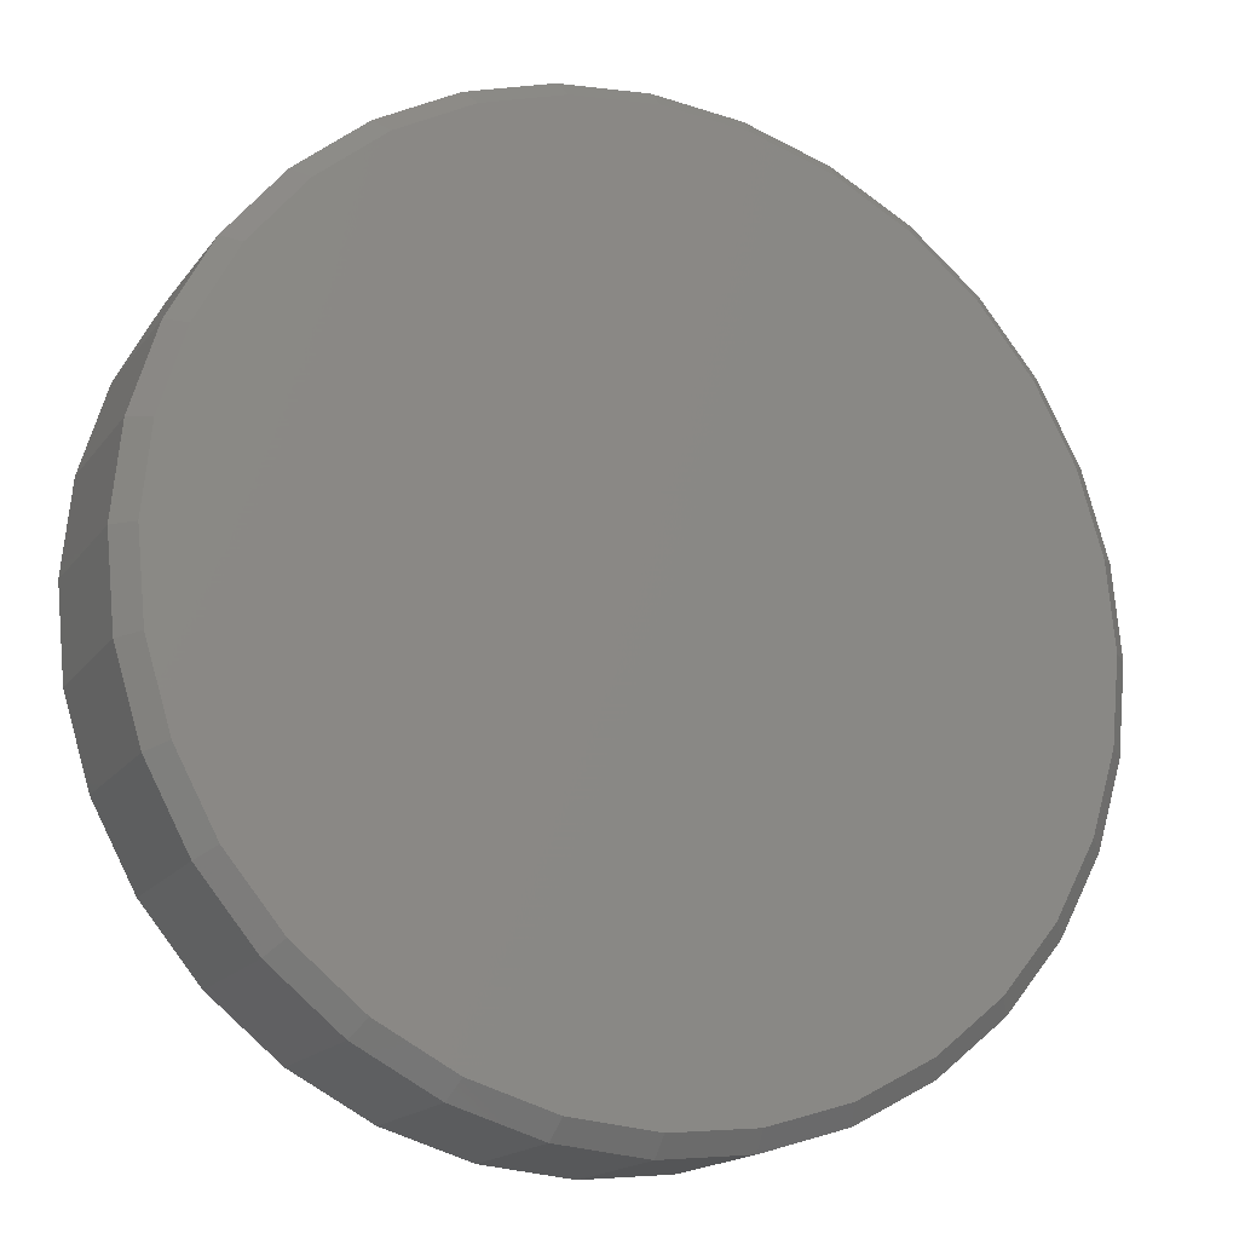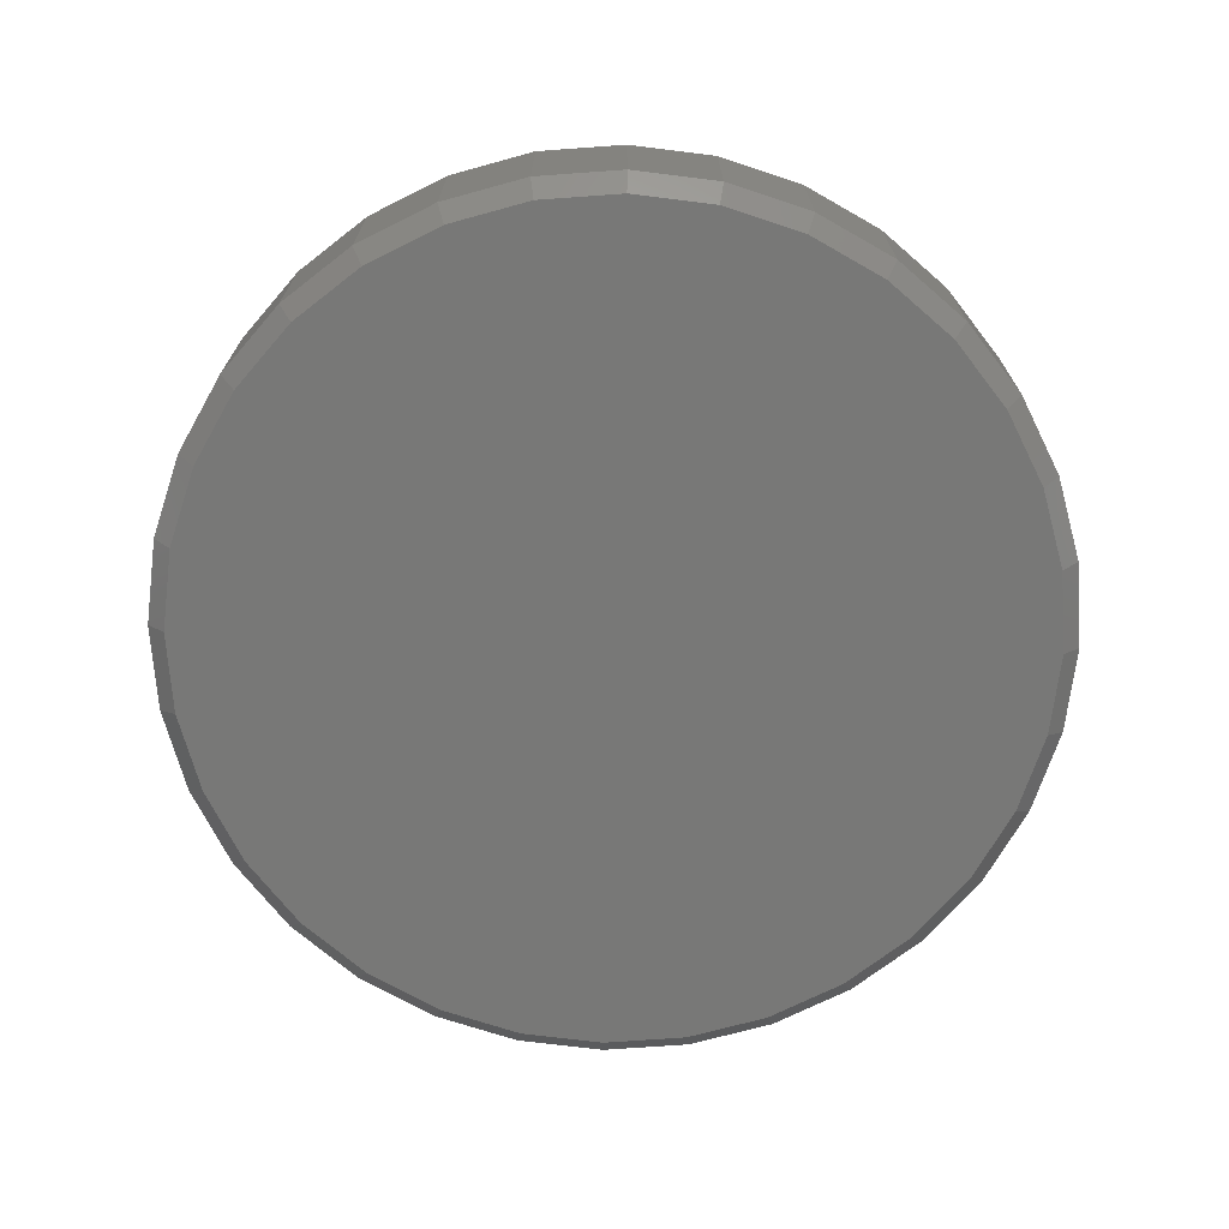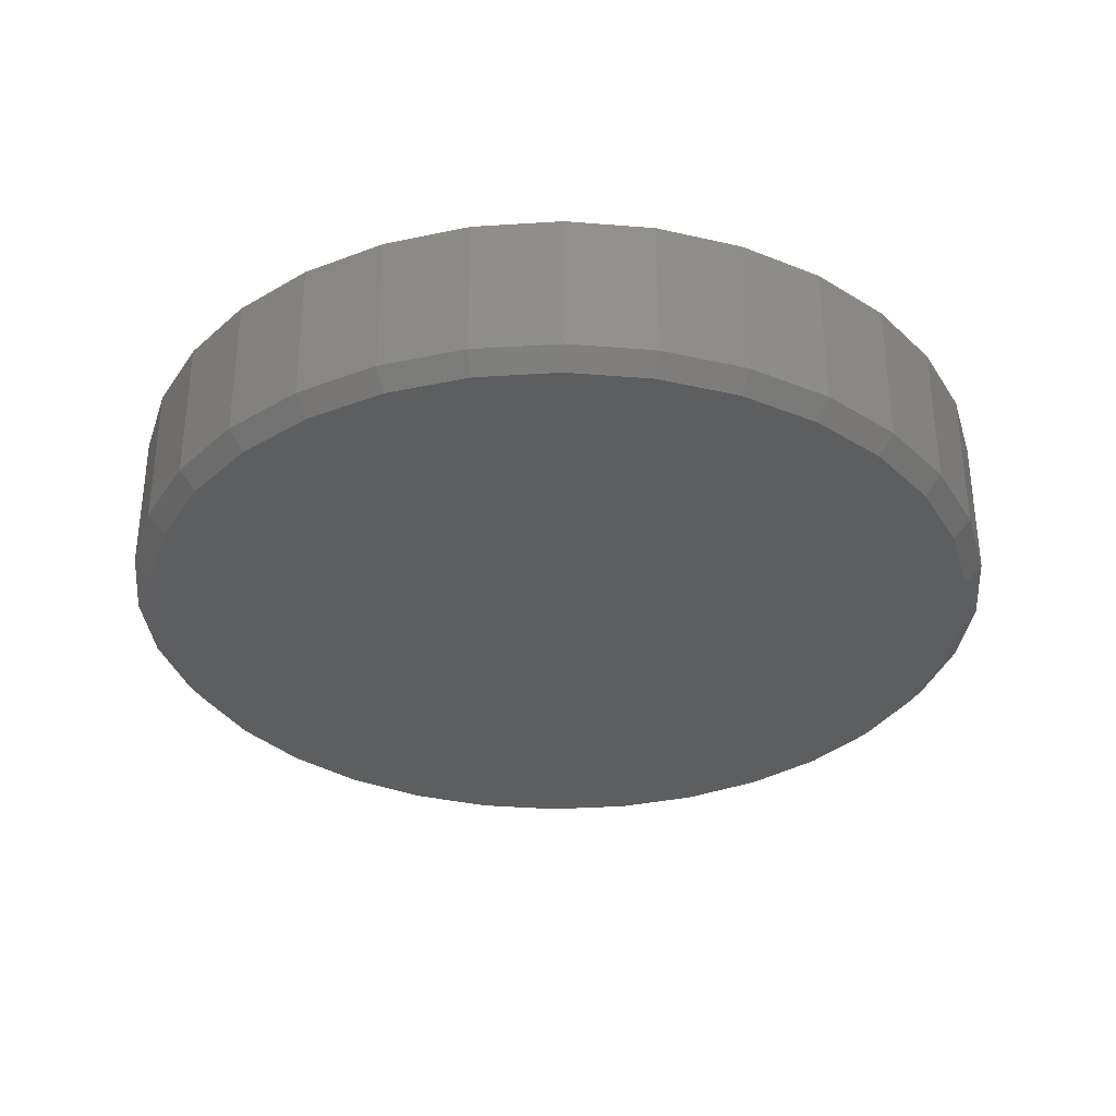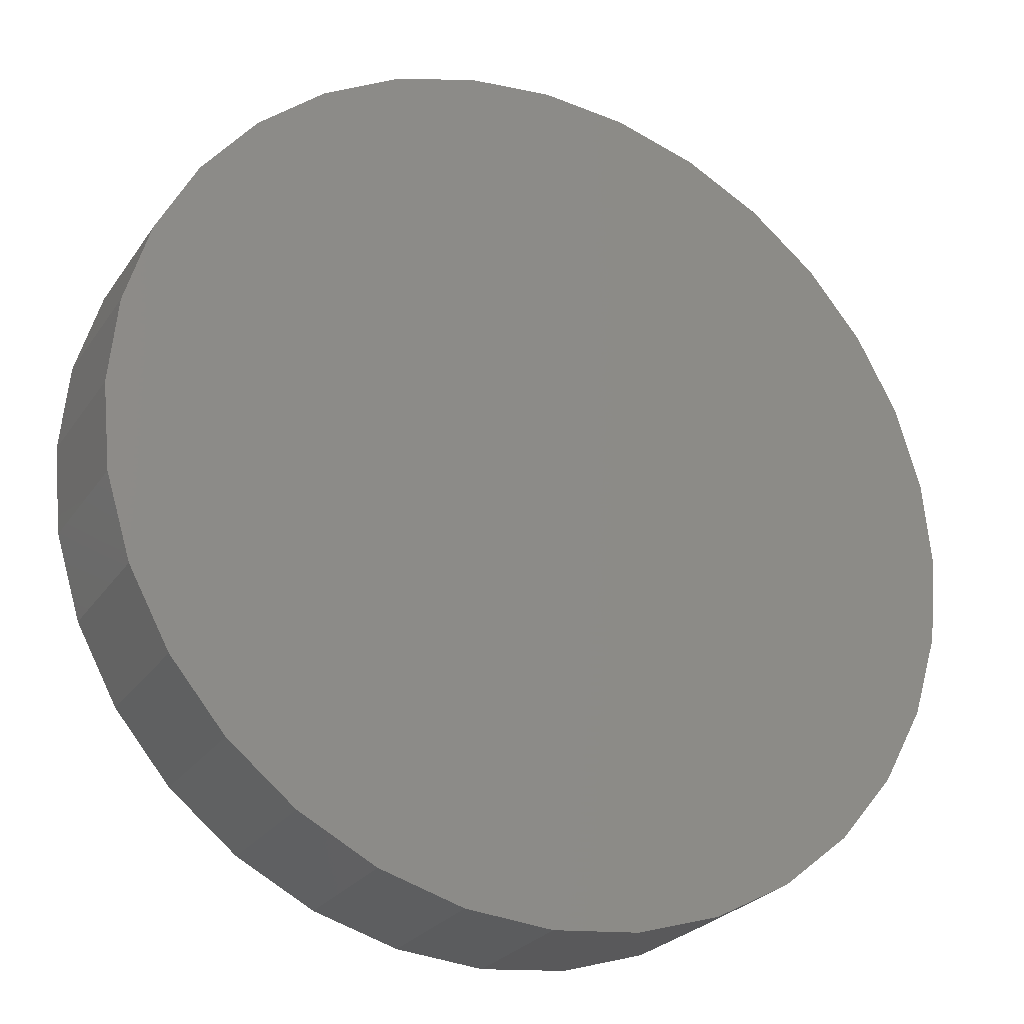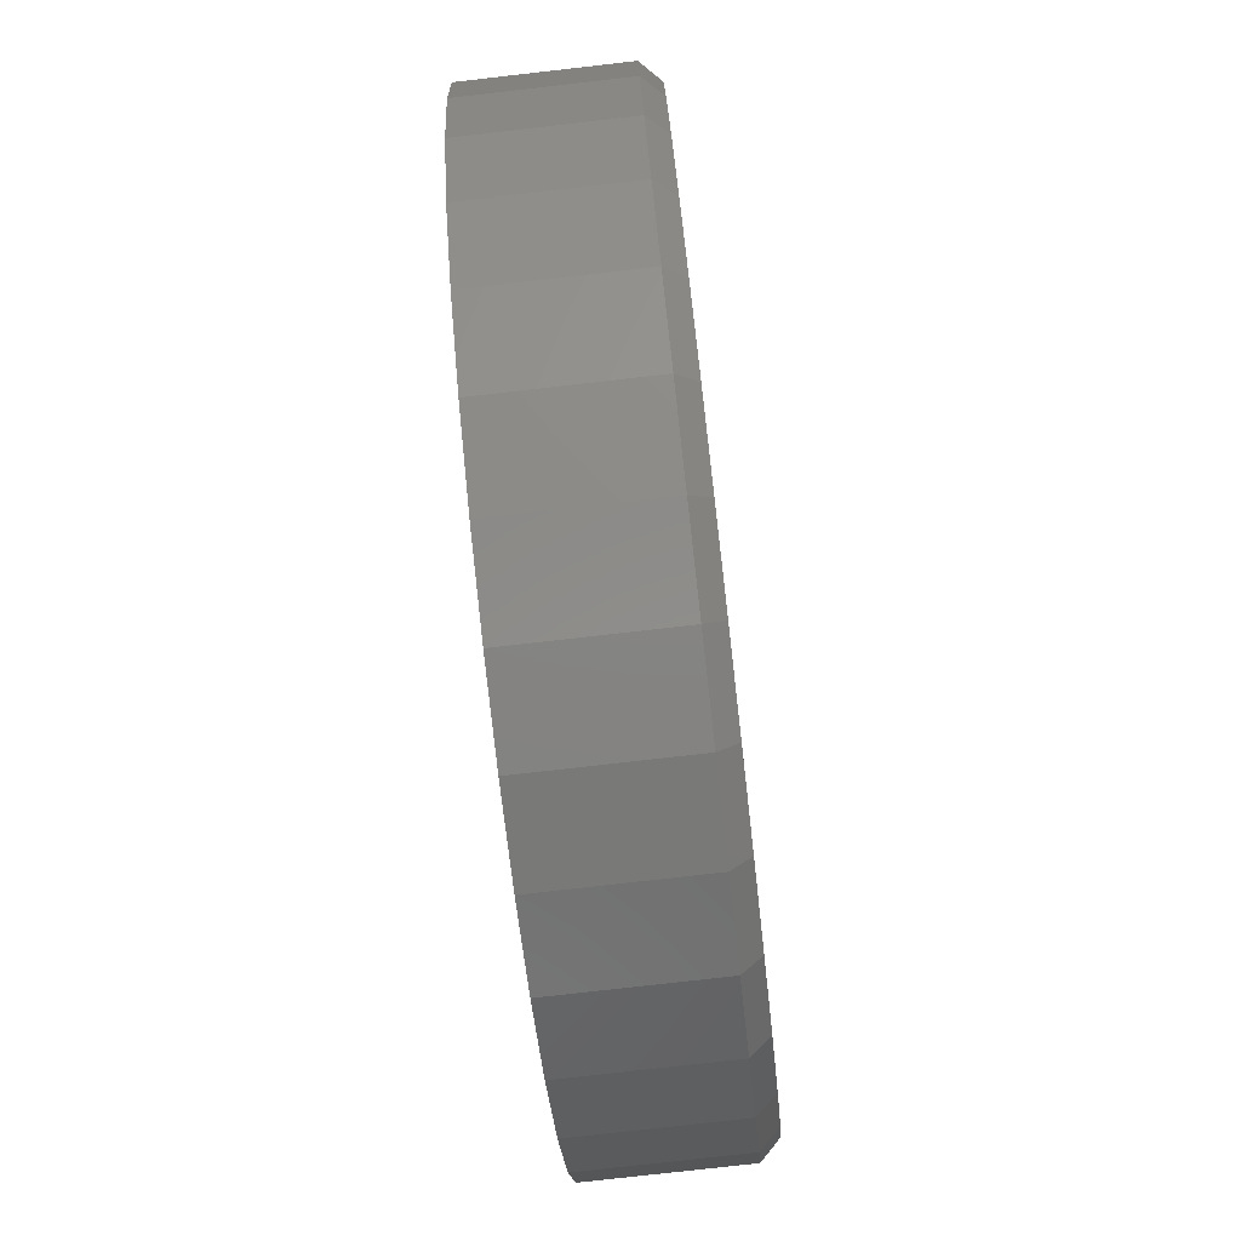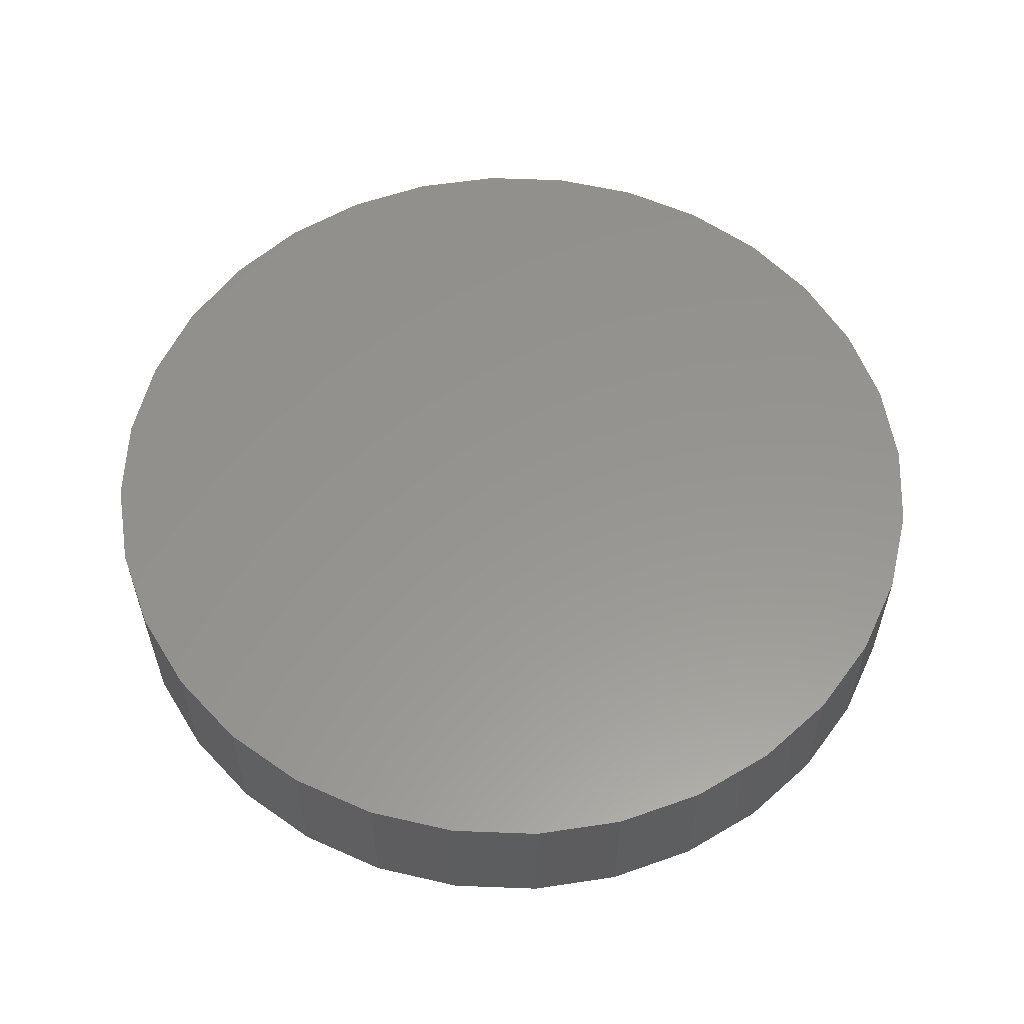
<metadata>
{"format":"stl","ext":"stl","renderer":"f3d","projection":"perspective","resolution":1024,"background":"white","views":[{"elev":-16.9,"azim":155.7,"up":"+Y"},{"elev":-70.8,"azim":43.5,"up":"+Z"},{"elev":-33.6,"azim":-56.9,"up":"+Z"},{"elev":-25.4,"azim":-26.3,"up":"+Y"},{"elev":-77.6,"azim":96.5,"up":"+Y"},{"elev":57.6,"azim":-48.3,"up":"+Z"}]}
</metadata>
<code>
# stl→obj: 96 verts, 188 faces
v 0.007895 0.3633 0
v 0.07878 0.3563 0
v -0.06299 0.3563 0
v 0.007895 -0.3633 0
v -0.06299 -0.3563 0
v 0.07878 -0.3563 0
v -0.1311 -0.3357 0
v 0.1469 -0.3357 0
v -0.194 -0.3021 0
v 0.2097 -0.3021 0
v -0.249 -0.2569 0
v 0.2648 -0.2569 0
v -0.2942 -0.2019 0
v 0.31 -0.2019 0
v -0.3278 -0.139 0
v 0.3436 -0.139 0
v -0.3484 -0.07088 0
v 0.3642 -0.07088 0
v -0.3554 -1.22e-16 0
v 0.3712 -9.409e-17 0
v -0.3484 0.07088 0
v 0.3642 0.07088 0
v -0.3278 0.139 0
v 0.3436 0.139 0
v -0.2942 0.2019 0
v 0.31 0.2019 0
v -0.249 0.2569 0
v 0.2648 0.2569 0
v -0.194 0.3021 0
v 0.2097 0.3021 0
v -0.1311 0.3357 0
v 0.1469 0.3357 0
v 0.3868 -4.294e-16 0.01562
v 0.3868 0 0.1406
v 0.3796 -0.07393 0.01562
v 0.3796 -0.07393 0.1406
v 0.358 -0.145 0.01562
v 0.358 -0.145 0.1406
v 0.323 -0.2105 0.01562
v 0.323 -0.2105 0.1406
v 0.2759 -0.268 0.01562
v 0.2759 -0.268 0.1406
v 0.2184 -0.3151 0.01562
v 0.2184 -0.3151 0.1406
v 0.1529 -0.3501 0.01562
v 0.1529 -0.3501 0.1406
v 0.08182 -0.3717 0.01562
v 0.08182 -0.3717 0.1406
v 0.007895 -0.3789 0.01562
v 0.007895 -0.3789 0.1406
v -0.06603 -0.3717 0.01562
v -0.06603 -0.3717 0.1406
v -0.1371 -0.3501 0.01562
v -0.1371 -0.3501 0.1406
v -0.2026 -0.3151 0.01562
v -0.2026 -0.3151 0.1406
v -0.2601 -0.268 0.01562
v -0.2601 -0.268 0.1406
v -0.3072 -0.2105 0.01562
v -0.3072 -0.2105 0.1406
v -0.3422 -0.145 0.01562
v -0.3422 -0.145 0.1406
v -0.3638 -0.07393 0.01562
v -0.3638 -0.07393 0.1406
v -0.3711 4.641e-17 0.01562
v -0.3711 4.641e-17 0.1406
v -0.3638 0.07393 0.01562
v -0.3638 0.07393 0.1406
v -0.3422 0.145 0.01562
v -0.3422 0.145 0.1406
v -0.3072 0.2105 0.01562
v -0.3072 0.2105 0.1406
v -0.2601 0.268 0.01562
v -0.2601 0.268 0.1406
v -0.2026 0.3151 0.01562
v -0.2026 0.3151 0.1406
v -0.1371 0.3501 0.01562
v -0.1371 0.3501 0.1406
v -0.06603 0.3717 0.01562
v -0.06603 0.3717 0.1406
v 0.007895 0.3789 0.01562
v 0.007895 0.3789 0.1406
v 0.08182 0.3717 0.01562
v 0.08182 0.3717 0.1406
v 0.1529 0.3501 0.01562
v 0.1529 0.3501 0.1406
v 0.2184 0.3151 0.01562
v 0.2184 0.3151 0.1406
v 0.2759 0.268 0.01562
v 0.2759 0.268 0.1406
v 0.323 0.2105 0.01562
v 0.323 0.2105 0.1406
v 0.358 0.145 0.01562
v 0.358 0.145 0.1406
v 0.3796 0.07393 0.01562
v 0.3796 0.07393 0.1406
f 1 2 3
f 4 5 6
f 6 5 7
f 6 7 8
f 8 7 9
f 8 9 10
f 10 9 11
f 10 11 12
f 12 11 13
f 12 13 14
f 14 13 15
f 14 15 16
f 16 15 17
f 16 17 18
f 18 17 19
f 18 19 20
f 20 19 21
f 20 21 22
f 22 21 23
f 22 23 24
f 24 23 25
f 24 25 26
f 26 25 27
f 26 27 28
f 28 27 29
f 28 29 30
f 30 29 31
f 30 31 32
f 32 31 3
f 32 3 2
f 33 34 35
f 35 34 36
f 35 36 37
f 37 36 38
f 37 38 39
f 39 38 40
f 39 40 41
f 41 40 42
f 41 42 43
f 43 42 44
f 43 44 45
f 45 44 46
f 45 46 47
f 47 46 48
f 47 48 49
f 49 48 50
f 49 50 51
f 51 50 52
f 51 52 53
f 53 52 54
f 53 54 55
f 55 54 56
f 55 56 57
f 57 56 58
f 57 58 59
f 59 58 60
f 59 60 61
f 61 60 62
f 61 62 63
f 63 62 64
f 63 64 65
f 65 64 66
f 65 66 67
f 67 66 68
f 67 68 69
f 69 68 70
f 69 70 71
f 71 70 72
f 71 72 73
f 73 72 74
f 73 74 75
f 75 74 76
f 75 76 77
f 77 76 78
f 77 78 79
f 79 78 80
f 79 80 81
f 81 80 82
f 81 82 83
f 83 82 84
f 83 84 85
f 85 84 86
f 85 86 87
f 87 86 88
f 87 88 89
f 89 88 90
f 89 90 91
f 91 90 92
f 91 92 93
f 93 92 94
f 93 94 95
f 95 94 96
f 95 96 33
f 33 96 34
f 49 5 4
f 4 47 49
f 9 55 11
f 11 55 57
f 11 57 13
f 13 57 59
f 13 59 15
f 15 59 61
f 15 61 17
f 17 61 63
f 17 63 19
f 19 63 65
f 43 10 41
f 41 10 12
f 41 12 39
f 39 12 14
f 39 14 37
f 37 14 16
f 37 16 35
f 35 16 18
f 35 18 33
f 33 18 20
f 55 9 53
f 53 9 7
f 53 7 51
f 51 7 5
f 51 5 49
f 10 43 8
f 8 43 45
f 8 45 6
f 6 45 47
f 6 47 4
f 81 2 1
f 1 79 81
f 30 87 28
f 28 87 89
f 28 89 26
f 26 89 91
f 26 91 24
f 24 91 93
f 24 93 22
f 22 93 95
f 22 95 20
f 20 95 33
f 75 29 73
f 73 29 27
f 73 27 71
f 71 27 25
f 71 25 69
f 69 25 23
f 69 23 67
f 67 23 21
f 67 21 65
f 65 21 19
f 87 30 85
f 85 30 32
f 85 32 83
f 83 32 2
f 83 2 81
f 29 75 31
f 31 75 77
f 31 77 3
f 3 77 79
f 3 79 1
f 80 84 82
f 84 80 86
f 86 80 78
f 86 78 88
f 88 78 76
f 88 76 90
f 90 76 74
f 90 74 92
f 92 74 72
f 92 72 94
f 94 72 70
f 94 70 96
f 96 70 68
f 96 68 34
f 34 68 66
f 34 66 36
f 36 66 64
f 36 64 38
f 38 64 62
f 38 62 40
f 40 62 60
f 40 60 42
f 42 60 58
f 42 58 44
f 44 58 56
f 44 56 46
f 46 56 54
f 46 54 48
f 48 54 52
f 48 52 50

</code>
